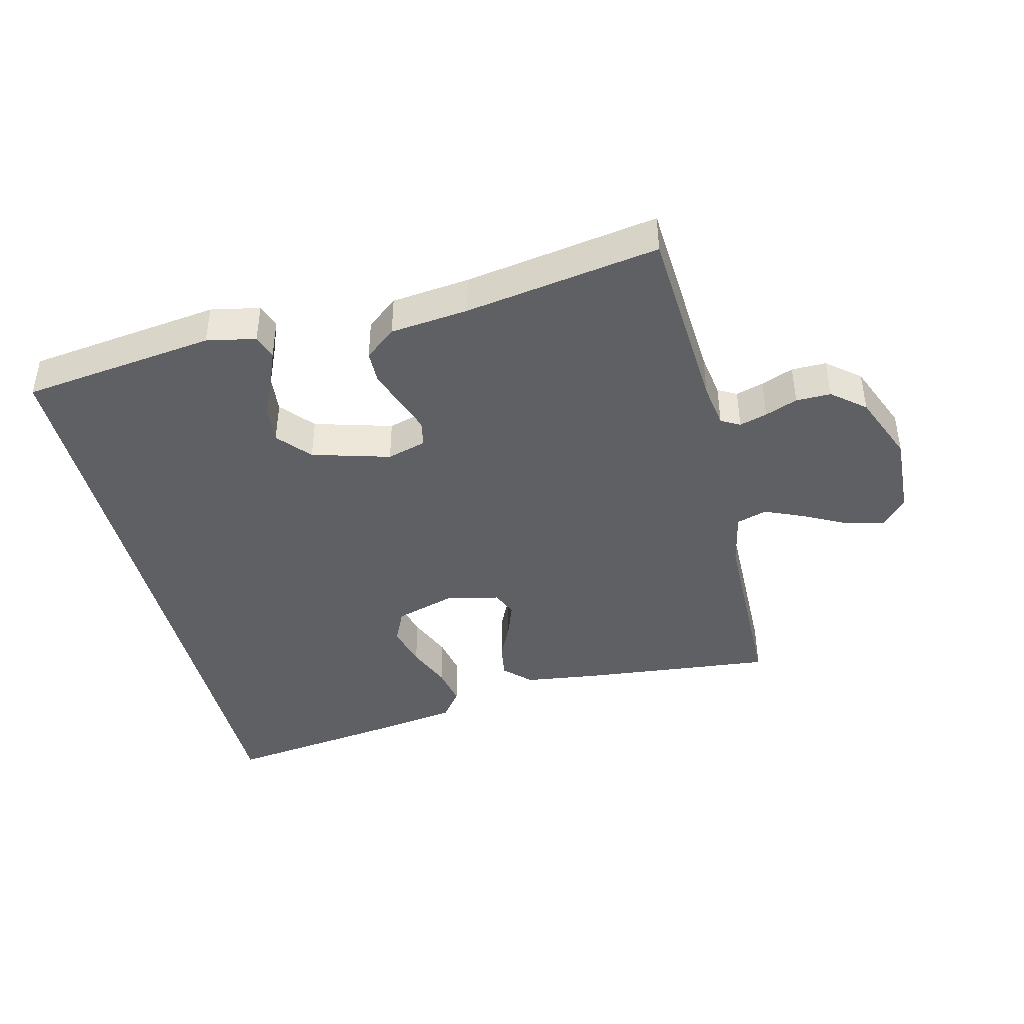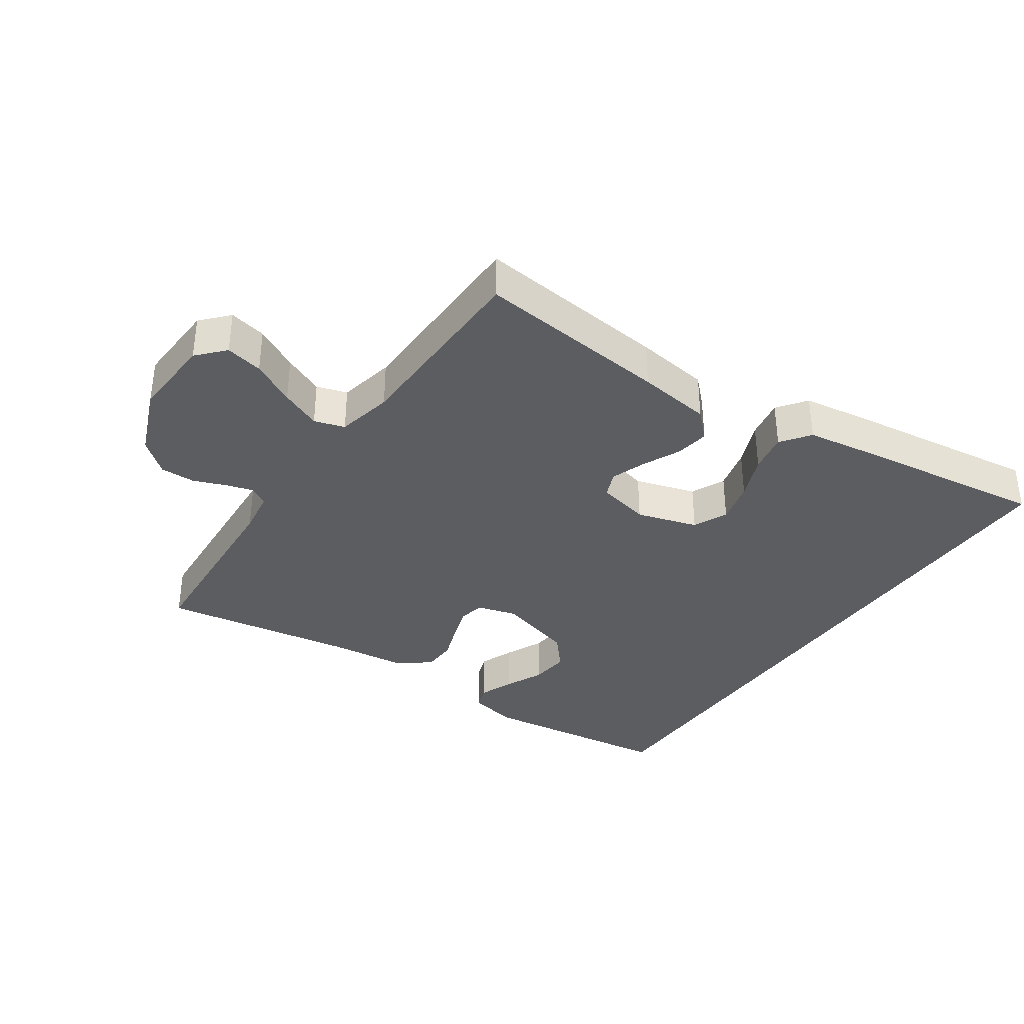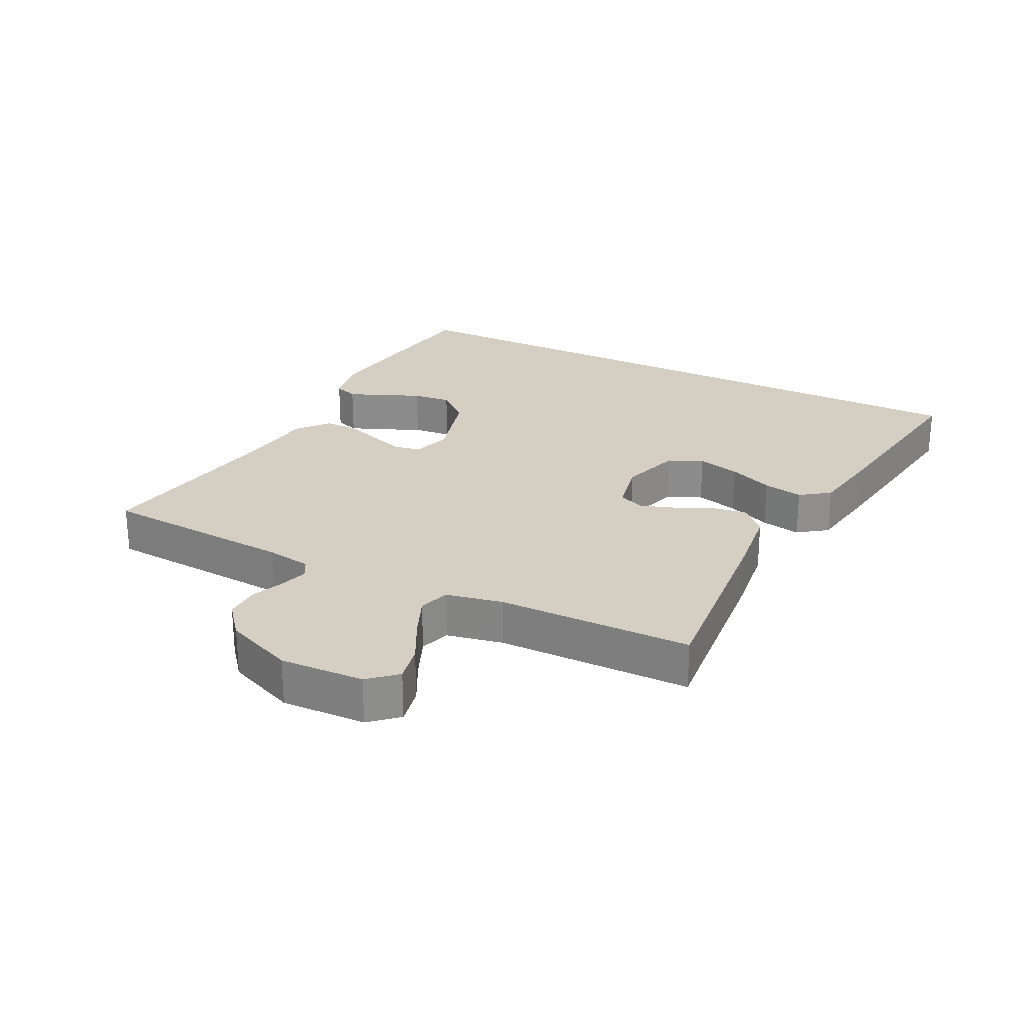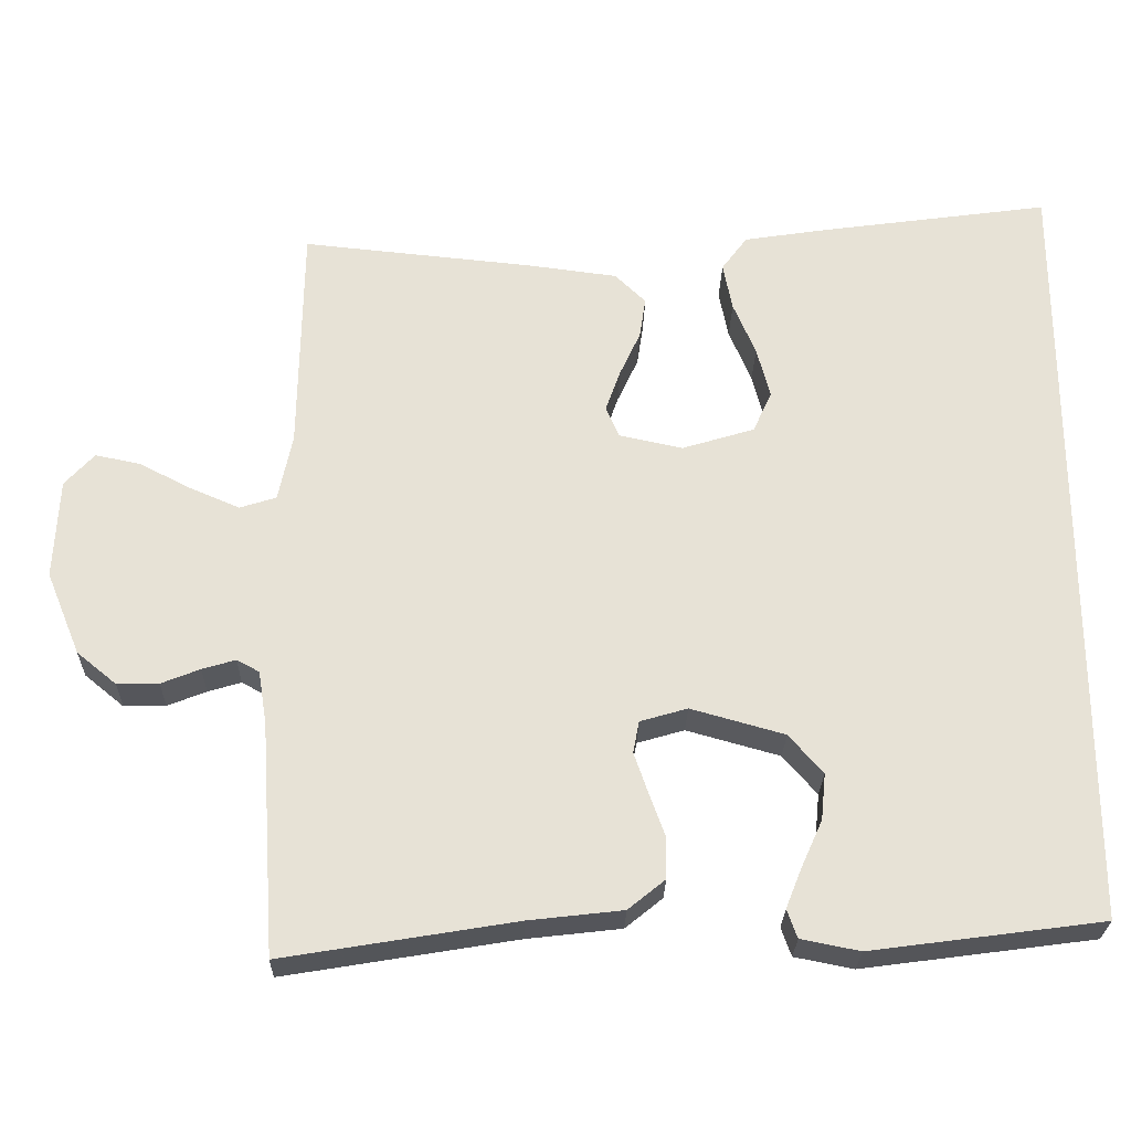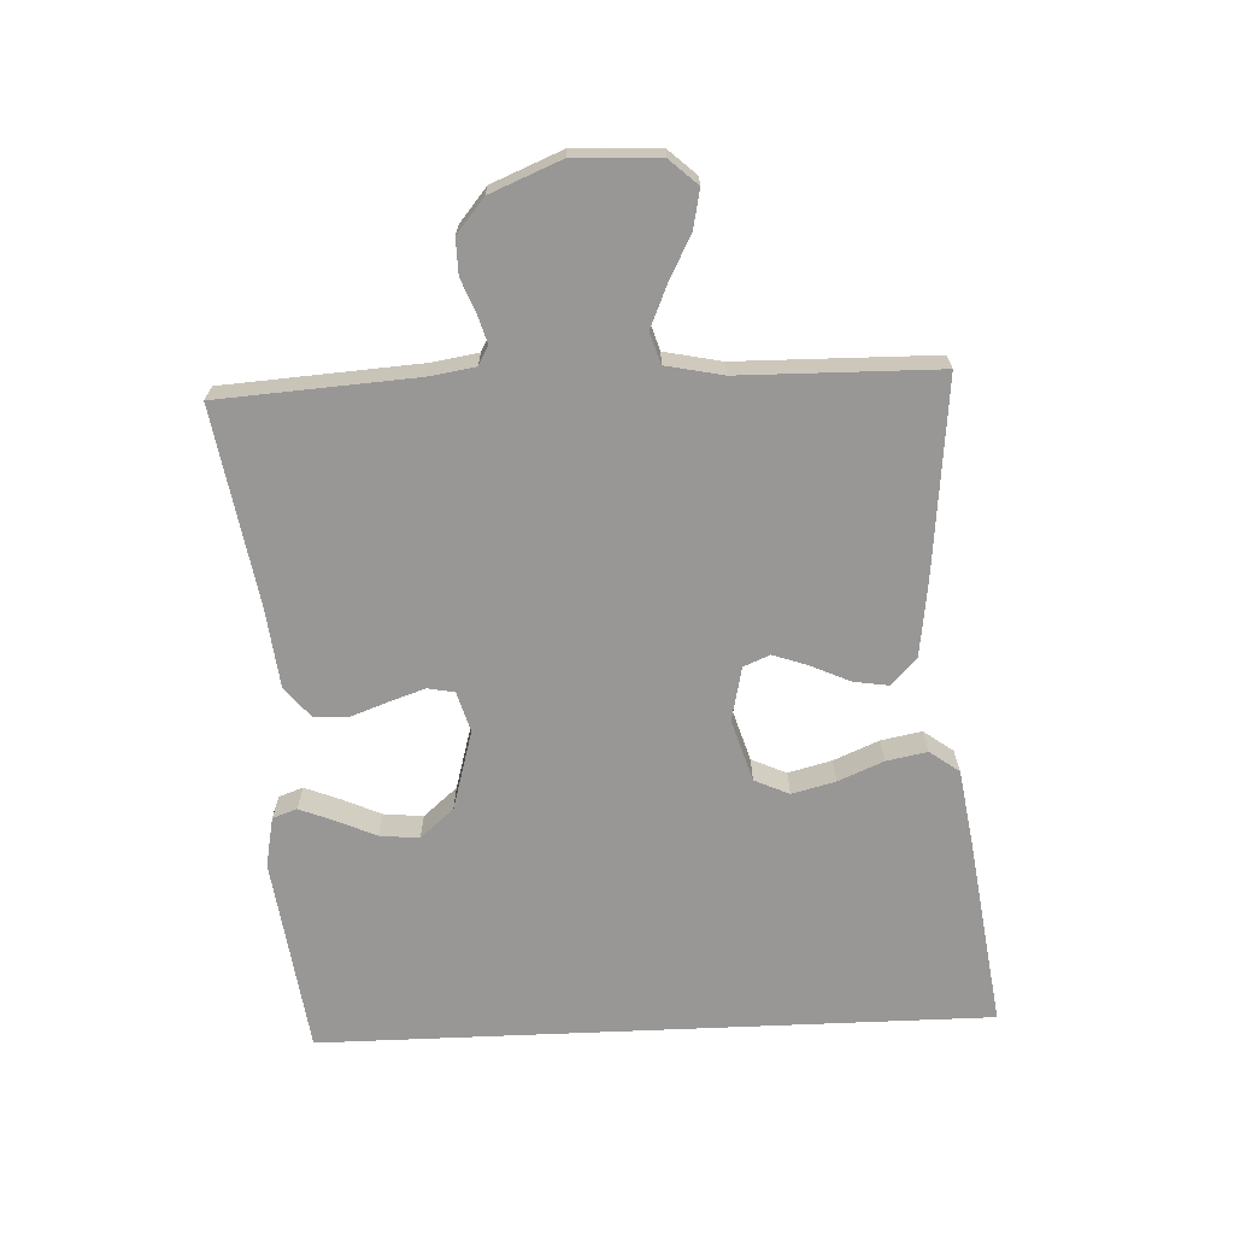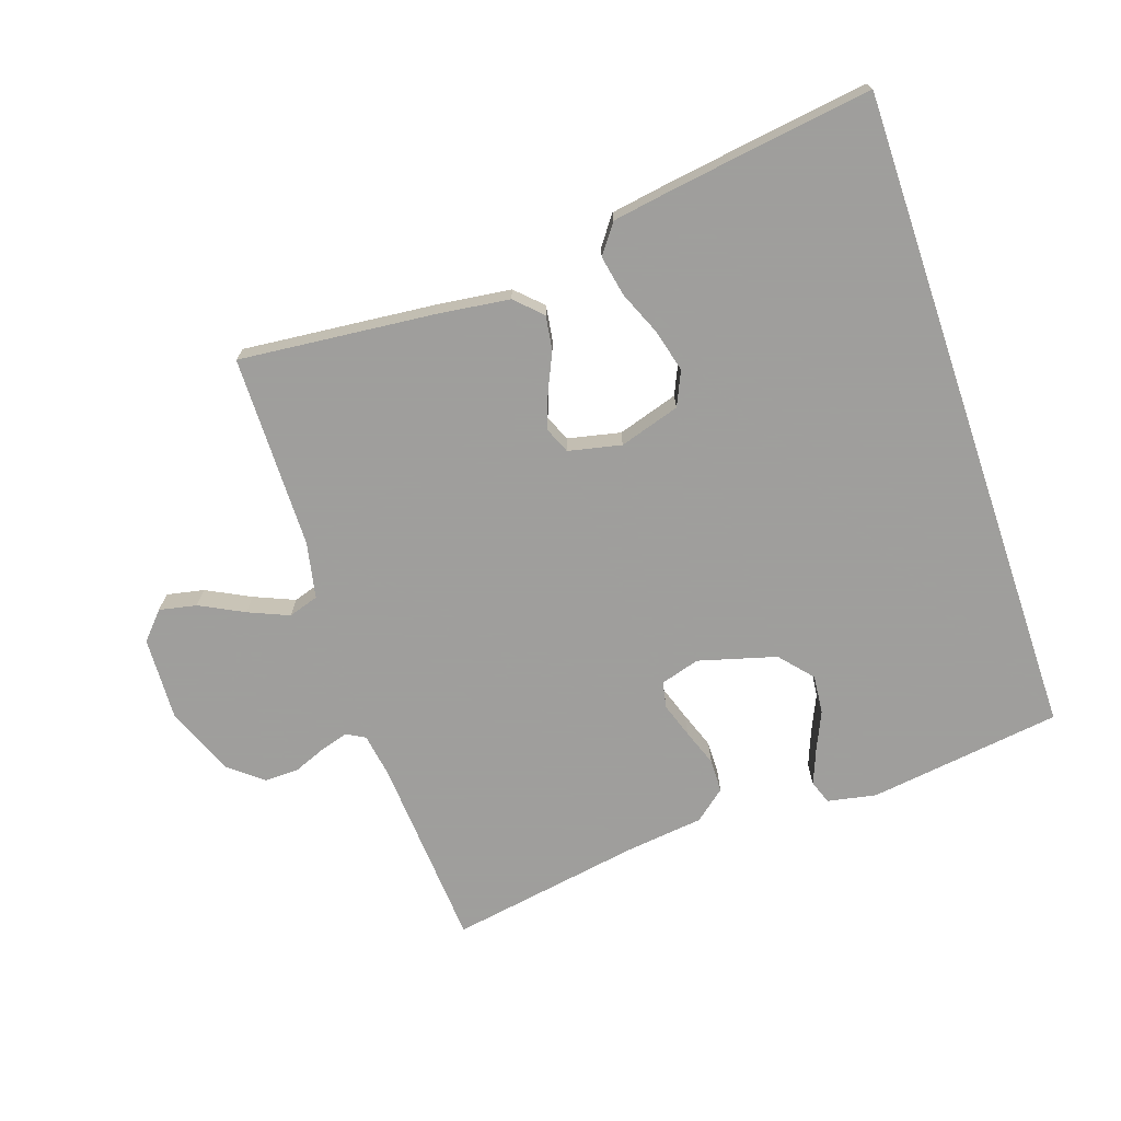
<metadata>
{"format":"obj","ext":"obj","renderer":"f3d","projection":"perspective","resolution":1024,"background":"white","views":[{"elev":-42.2,"azim":-166.4,"up":"+Y"},{"elev":-36.1,"azim":-34.8,"up":"+Y"},{"elev":25.4,"azim":-63.2,"up":"+Y"},{"elev":-26.3,"azim":-1.3,"up":"+Z"},{"elev":-68.3,"azim":-87.5,"up":"+Y"},{"elev":-71.1,"azim":18.8,"up":"+Y"}]}
</metadata>
<code>
v -0.5 0.07 0.5
v -0.2 0.07 0.47
v -0.085 0.07 0.455
v -0.045 0.07 0.416
v -0.053 0.07 0.363
v -0.08 0.07 0.304
v -0.099 0.07 0.25
v -0.082 0.07 0.21
v 0 0.07 0.192
v 0.094 0.07 0.221
v 0.118 0.07 0.274
v 0.101 0.07 0.34
v 0.072 0.07 0.409
v 0.06 0.07 0.471
v 0.093 0.07 0.516
v 0.2 0.07 0.533
v 0.5 0.07 0.575
v 0.5 0.07 -0.445
v 0.2 0.07 -0.485
v 0.124 0.07 -0.47
v 0.111 0.07 -0.433
v 0.132 0.07 -0.38
v 0.159 0.07 -0.32
v 0.165 0.07 -0.26
v 0.121 0.07 -0.209
v 0 0.07 -0.175
v -0.061 0.07 -0.193
v -0.069 0.07 -0.234
v -0.051 0.07 -0.287
v -0.03 0.07 -0.345
v -0.031 0.07 -0.397
v -0.079 0.07 -0.436
v -0.2 0.07 -0.45
v -0.5 0.07 -0.5
v -0.52 0.07 -0.2
v -0.531 0.07 -0.131
v -0.56 0.07 -0.115
v -0.603 0.07 -0.128
v -0.653 0.07 -0.148
v -0.707 0.07 -0.149
v -0.758 0.07 -0.107
v -0.802 0.07 0
v -0.796 0.07 0.13
v -0.758 0.07 0.172
v -0.7 0.07 0.16
v -0.632 0.07 0.125
v -0.569 0.07 0.098
v -0.522 0.07 0.113
v -0.504 0.07 0.2
v -0.5 0 0.5
v -0.2 0 0.47
v -0.085 0 0.455
v -0.045 0 0.416
v -0.053 0 0.363
v -0.08 0 0.304
v -0.099 0 0.25
v -0.082 0 0.21
v 0 0 0.192
v 0.094 0 0.221
v 0.118 0 0.274
v 0.101 0 0.34
v 0.072 0 0.409
v 0.06 0 0.471
v 0.093 0 0.516
v 0.2 0 0.533
v 0.5 0 0.575
v 0.5 0 -0.445
v 0.2 0 -0.485
v 0.124 0 -0.47
v 0.111 0 -0.433
v 0.132 0 -0.38
v 0.159 0 -0.32
v 0.165 0 -0.26
v 0.121 0 -0.209
v 0 0 -0.175
v -0.061 0 -0.193
v -0.069 0 -0.234
v -0.051 0 -0.287
v -0.03 0 -0.345
v -0.031 0 -0.397
v -0.079 0 -0.436
v -0.2 0 -0.45
v -0.5 0 -0.5
v -0.52 0 -0.2
v -0.531 0 -0.131
v -0.56 0 -0.115
v -0.603 0 -0.128
v -0.653 0 -0.148
v -0.707 0 -0.149
v -0.758 0 -0.107
v -0.802 0 0
v -0.796 0 0.13
v -0.758 0 0.172
v -0.7 0 0.16
v -0.632 0 0.125
v -0.569 0 0.098
v -0.522 0 0.113
v -0.504 0 0.2
f 44 45 46
f 43 44 46
f 42 43 46
f 41 42 46
f 40 41 46
f 39 40 46
f 38 39 46
f 37 38 46 47
f 36 37 47 48
f 33 34 35
f 36 48 49
f 35 36 49
f 33 35 49
f 32 33 49
f 31 32 49
f 30 31 49
f 29 30 49
f 21 22 23
f 20 21 23
f 19 20 23
f 18 19 23
f 18 23 24
f 16 17 18
f 15 16 18
f 14 15 18
f 13 14 18
f 12 13 18
f 11 12 18
f 18 24 25
f 11 18 25
f 10 11 25
f 4 5 6
f 3 4 6
f 2 3 6
f 1 2 6
f 49 1 6
f 49 6 7
f 28 29 49
f 49 7 8
f 28 49 8
f 27 28 8
f 26 27 8 9
f 9 10 25 26
f 95 94 93
f 95 93 92
f 95 92 91
f 95 91 90
f 95 90 89
f 95 89 88
f 95 88 87
f 96 95 87 86
f 97 96 86 85
f 84 83 82
f 98 97 85
f 98 85 84
f 98 84 82
f 98 82 81
f 98 81 80
f 98 80 79
f 98 79 78
f 72 71 70
f 72 70 69
f 72 69 68
f 72 68 67
f 73 72 67
f 67 66 65
f 67 65 64
f 67 64 63
f 67 63 62
f 67 62 61
f 67 61 60
f 74 73 67
f 74 67 60
f 74 60 59
f 55 54 53
f 55 53 52
f 55 52 51
f 55 51 50
f 55 50 98
f 56 55 98
f 98 78 77
f 57 56 98
f 57 98 77
f 57 77 76
f 58 57 76 75
f 75 74 59 58
f 1 50 51 2
f 2 51 52 3
f 3 52 53 4
f 4 53 54 5
f 5 54 55 6
f 6 55 56 7
f 7 56 57 8
f 8 57 58 9
f 9 58 59 10
f 10 59 60 11
f 11 60 61 12
f 12 61 62 13
f 13 62 63 14
f 14 63 64 15
f 15 64 65 16
f 16 65 66 17
f 17 66 67 18
f 18 67 68 19
f 19 68 69 20
f 20 69 70 21
f 21 70 71 22
f 22 71 72 23
f 23 72 73 24
f 24 73 74 25
f 25 74 75 26
f 26 75 76 27
f 27 76 77 28
f 28 77 78 29
f 29 78 79 30
f 30 79 80 31
f 31 80 81 32
f 32 81 82 33
f 33 82 83 34
f 34 83 84 35
f 35 84 85 36
f 36 85 86 37
f 37 86 87 38
f 38 87 88 39
f 39 88 89 40
f 40 89 90 41
f 41 90 91 42
f 42 91 92 43
f 43 92 93 44
f 44 93 94 45
f 45 94 95 46
f 46 95 96 47
f 47 96 97 48
f 48 97 98 49
f 49 98 50 1

</code>
